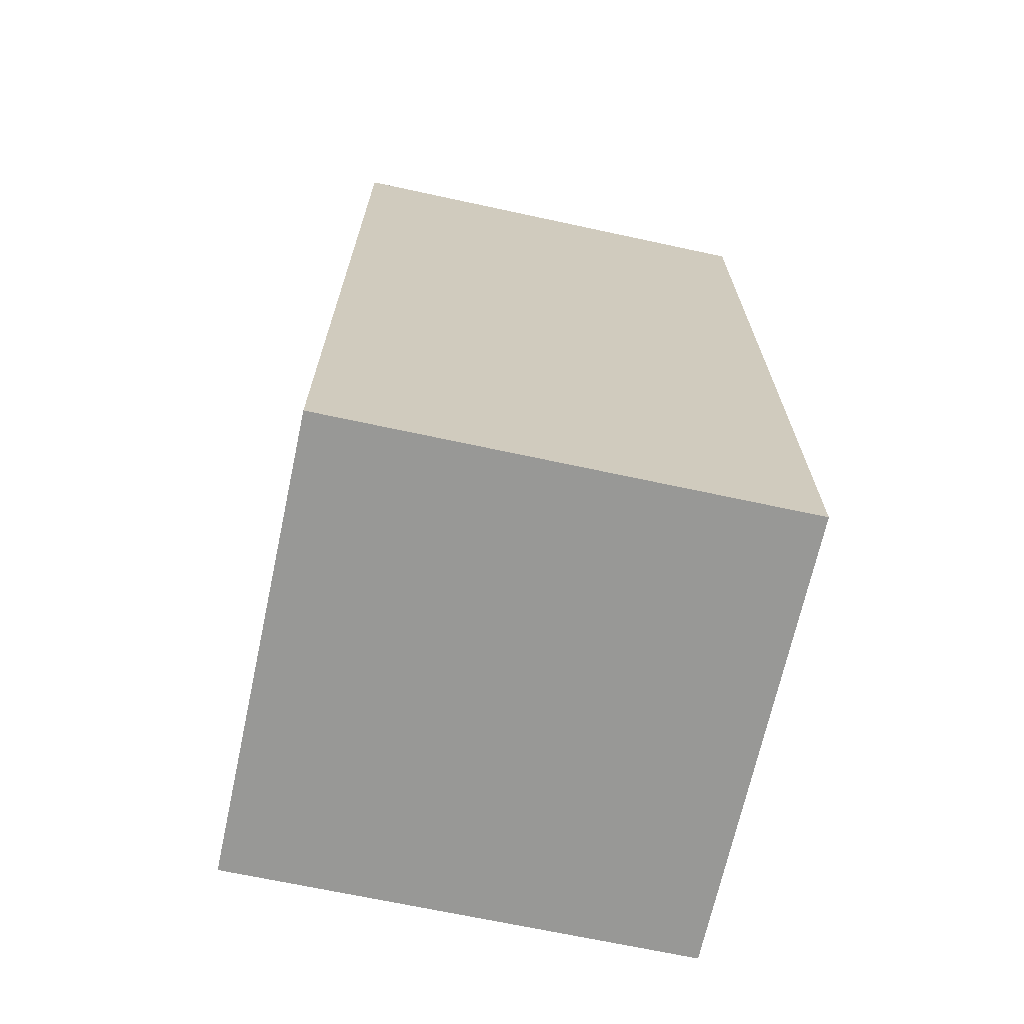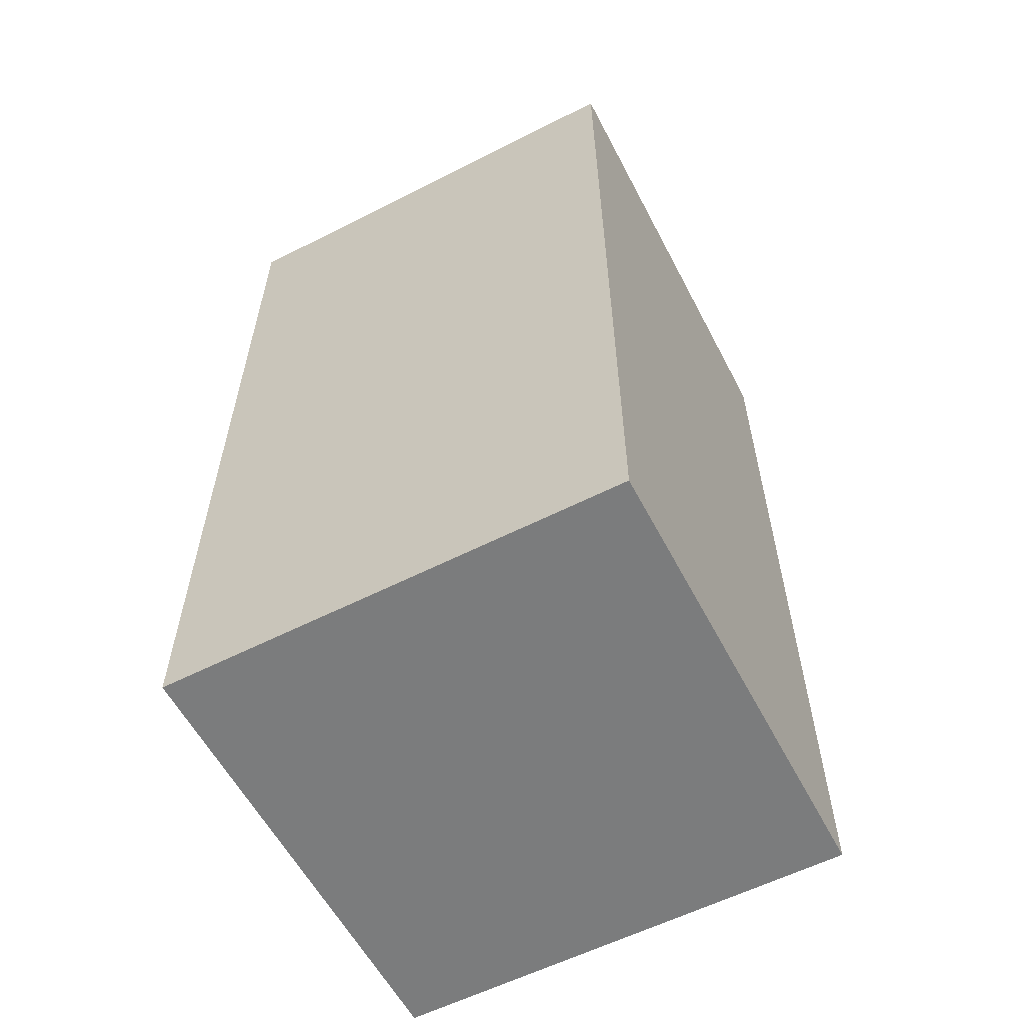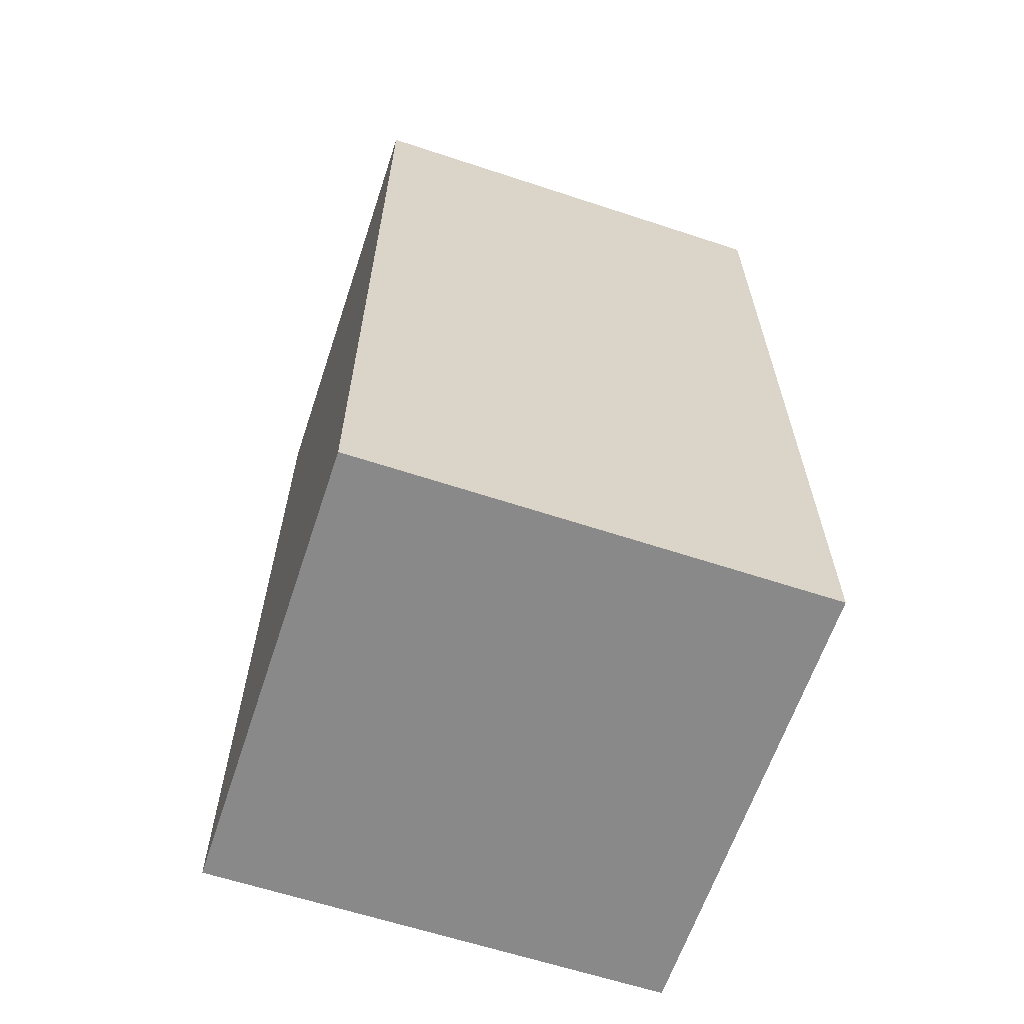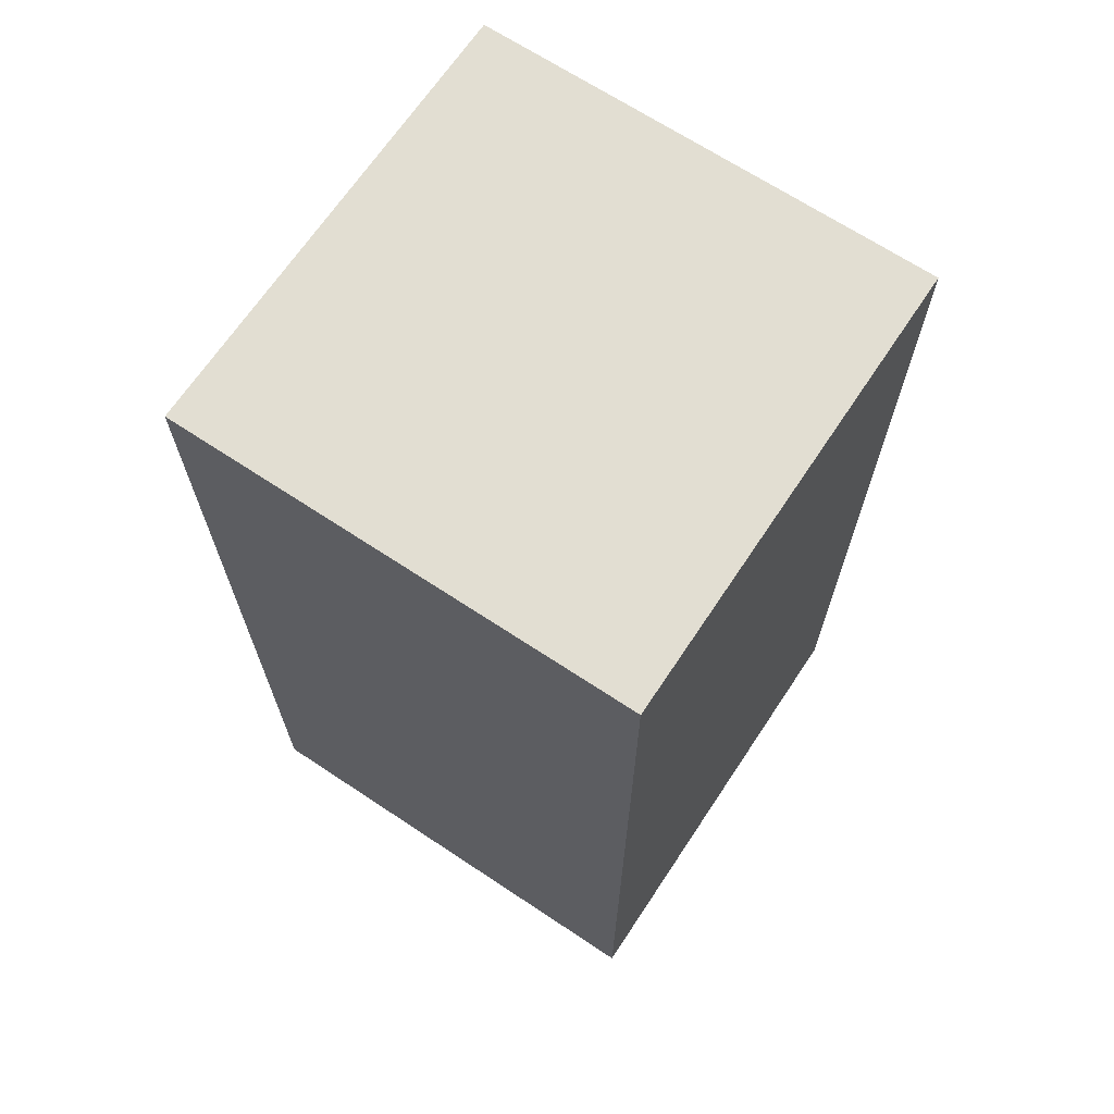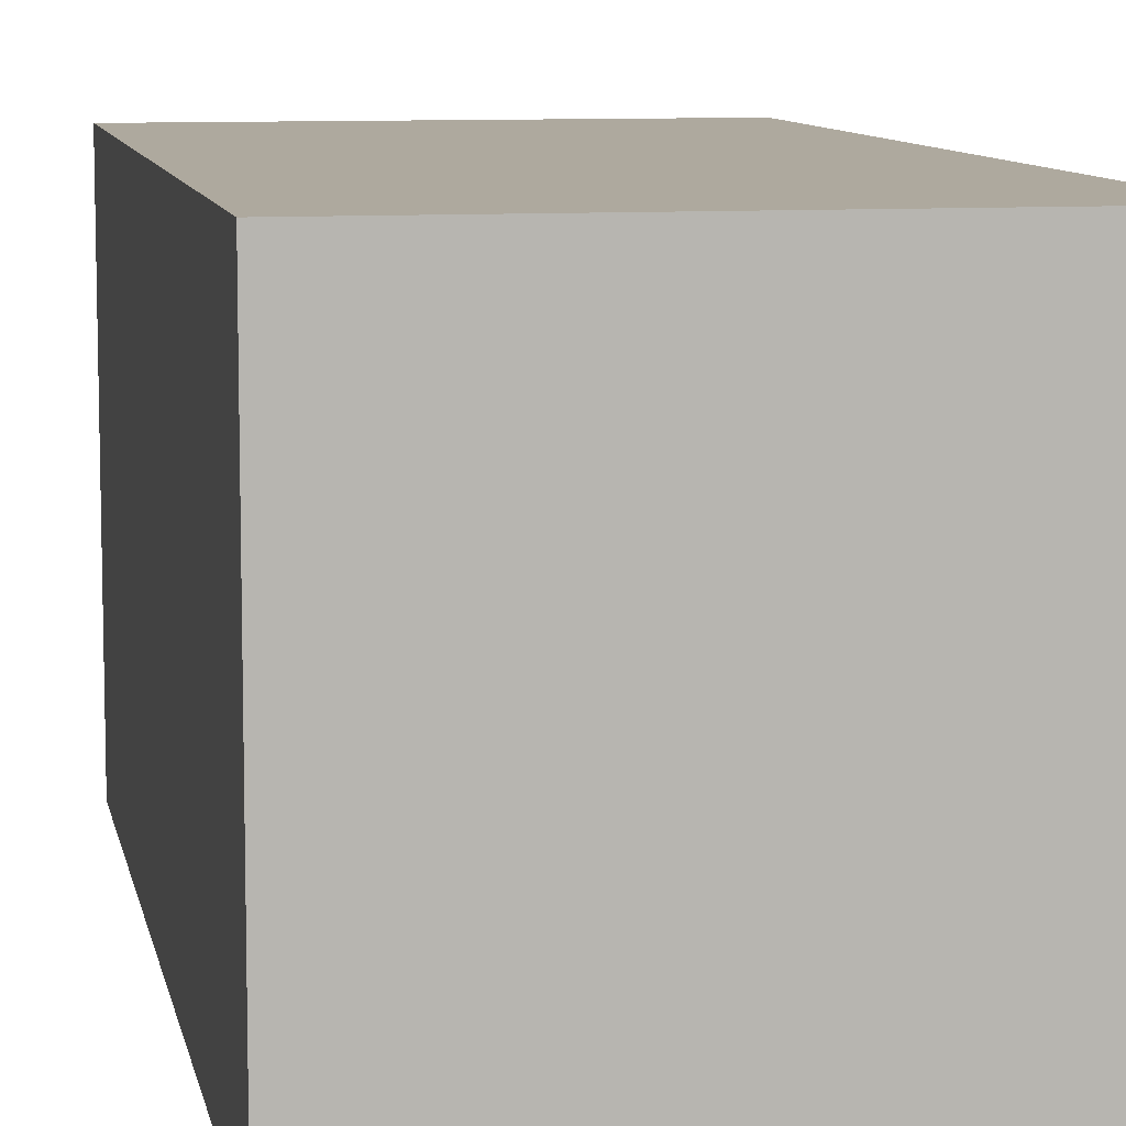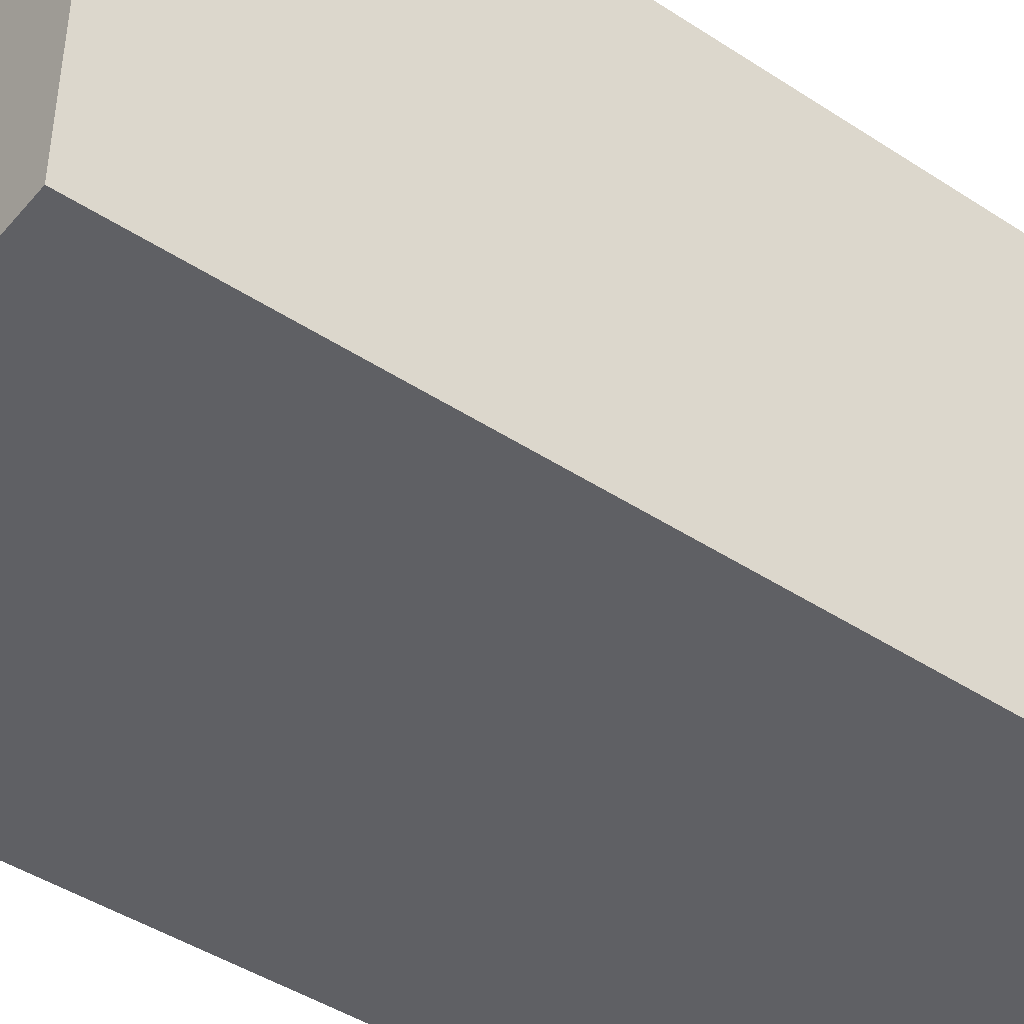
<metadata>
{"format":"obj","ext":"obj","renderer":"f3d","projection":"perspective","resolution":1024,"background":"white","views":[{"elev":-68.5,"azim":-102.2,"up":"+Y"},{"elev":-58.7,"azim":-62.4,"up":"+Y"},{"elev":-63.0,"azim":161.6,"up":"+Y"},{"elev":67.8,"azim":123.6,"up":"+Y"},{"elev":9.1,"azim":-10.7,"up":"+Z"},{"elev":-44.3,"azim":52.6,"up":"+Z"}]}
</metadata>
<code>
o
v 0.1 0 2.235e-08
v 0.1 0 -0.1
v 0.1 0.1 2.235e-08
v 0.1 0.1 -0.1
v 0.1 0.2 2.235e-08
v 0.1 0.2 -0.1
v 0.2 0 2.235e-08
v 0.2 0 -0.1
v 0.2 0.1 2.235e-08
v 0.2 0.1 -0.1
v 0.2 0.2 2.235e-08
v 0.2 0.2 -0.1
v 0.1 0 2.235e-08
v 0.1 0.1 2.235e-08
v 0.1 0.2 2.235e-08
v 0.2 0 2.235e-08
v 0.2 0.1 2.235e-08
v 0.2 0.2 2.235e-08
v 0.1 0 -0.1
v 0.1 0.1 -0.1
v 0.1 0.2 -0.1
v 0.2 0 -0.1
v 0.2 0.1 -0.1
v 0.2 0.2 -0.1
v 0.1 0 2.235e-08
v 0.2 0 2.235e-08
v 0.1 0 -0.1
v 0.2 0 -0.1
v 0.1 0.2 2.235e-08
v 0.2 0.2 2.235e-08
v 0.1 0.2 -0.1
v 0.2 0.2 -0.1
f 3 2 1
f 4 2 3
f 5 4 3
f 6 4 5
f 7 8 9
f 9 8 10
f 9 10 11
f 11 10 12
f 16 14 13
f 17 15 14
f 17 14 16
f 18 15 17
f 19 20 22
f 20 21 23
f 22 20 23
f 23 21 24
f 27 26 25
f 28 26 27
f 29 30 31
f 31 30 32

</code>
